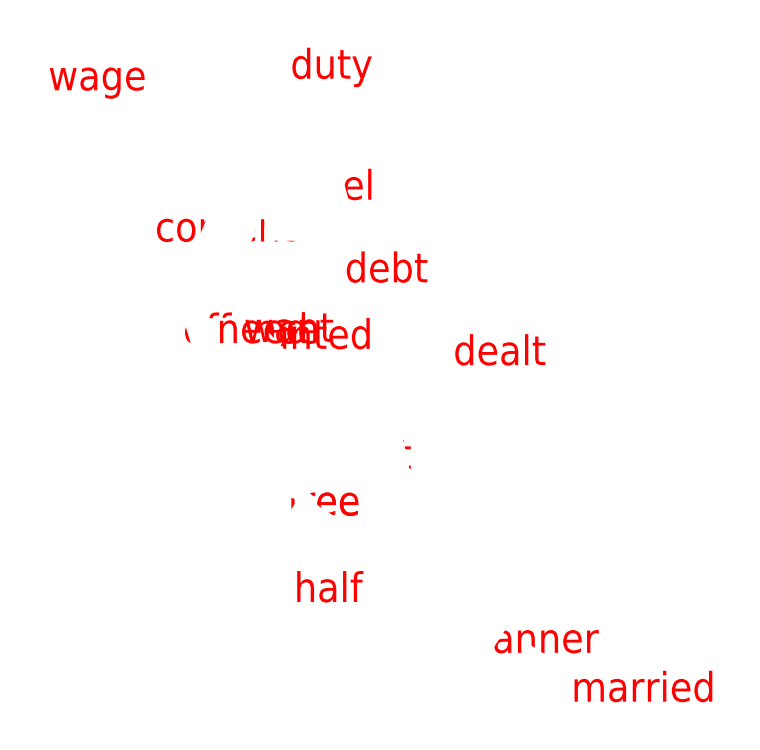
<metadata>
{"format":"dxf","ext":"dxf","renderer":"ezdxf+matplotlib","layout":"modelspace","background":"white","min_lineweight":24,"dpi":150}
</metadata>
<code>
0
SECTION
2
ENTITIES
0
VIEWPORT
8
VIEWPORTS
10
0
20
0
30
0
40
1
41
1
68
1
69
1
0
POLYLINE
8
OUTLINE_ot
66
1
10
0
20
0
30
0
70
9
0
VERTEX
8
OUTLINE_ot
10
0
20
0
30
0
0
VERTEX
8
OUTLINE_ot
10
-0.8851
20
1.573
30
0
0
VERTEX
8
OUTLINE_ot
10
-0.1733
20
1.168
30
0
0
VERTEX
8
OUTLINE_ot
10
0.6141
20
0.5561
30
0
0
VERTEX
8
OUTLINE_ot
10
0.2355
20
0.1725
30
0
0
VERTEX
8
OUTLINE_ot
10
0
20
0
30
0
0
SEQEND
0
INSERT
8
0
2
ot
10
0
20
0
30
0
0
POLYLINE
8
OUTLINE_nt
66
1
10
0
20
0
30
0
70
9
0
VERTEX
8
OUTLINE_nt
10
0.4932
20
-0.4768
30
0
0
VERTEX
8
OUTLINE_nt
10
0
20
0
30
0
0
VERTEX
8
OUTLINE_nt
10
-0.3861
20
0.6363
30
0
0
VERTEX
8
OUTLINE_nt
10
0.01114
20
1.616
30
0
0
VERTEX
8
OUTLINE_nt
10
0.2125
20
0.8624
30
0
0
VERTEX
8
OUTLINE_nt
10
0.4932
20
-0.4768
30
0
0
SEQEND
0
INSERT
8
0
2
nt
10
0
20
0
30
0
0
POLYLINE
8
OUTLINE_q
66
1
10
0
20
0
30
0
70
9
0
VERTEX
8
OUTLINE_q
10
1.051
20
-0.6899
30
0
0
VERTEX
8
OUTLINE_q
10
0.02432
20
-0.3208
30
0
0
VERTEX
8
OUTLINE_q
10
-0.2614
20
0.6376
30
0
0
VERTEX
8
OUTLINE_q
10
-0.1608
20
0.6413
30
0
0
VERTEX
8
OUTLINE_q
10
1.051
20
-0.6899
30
0
0
SEQEND
0
INSERT
8
0
2
q
10
0
20
0
30
0
0
ENDSEC
0
EOF

</code>
